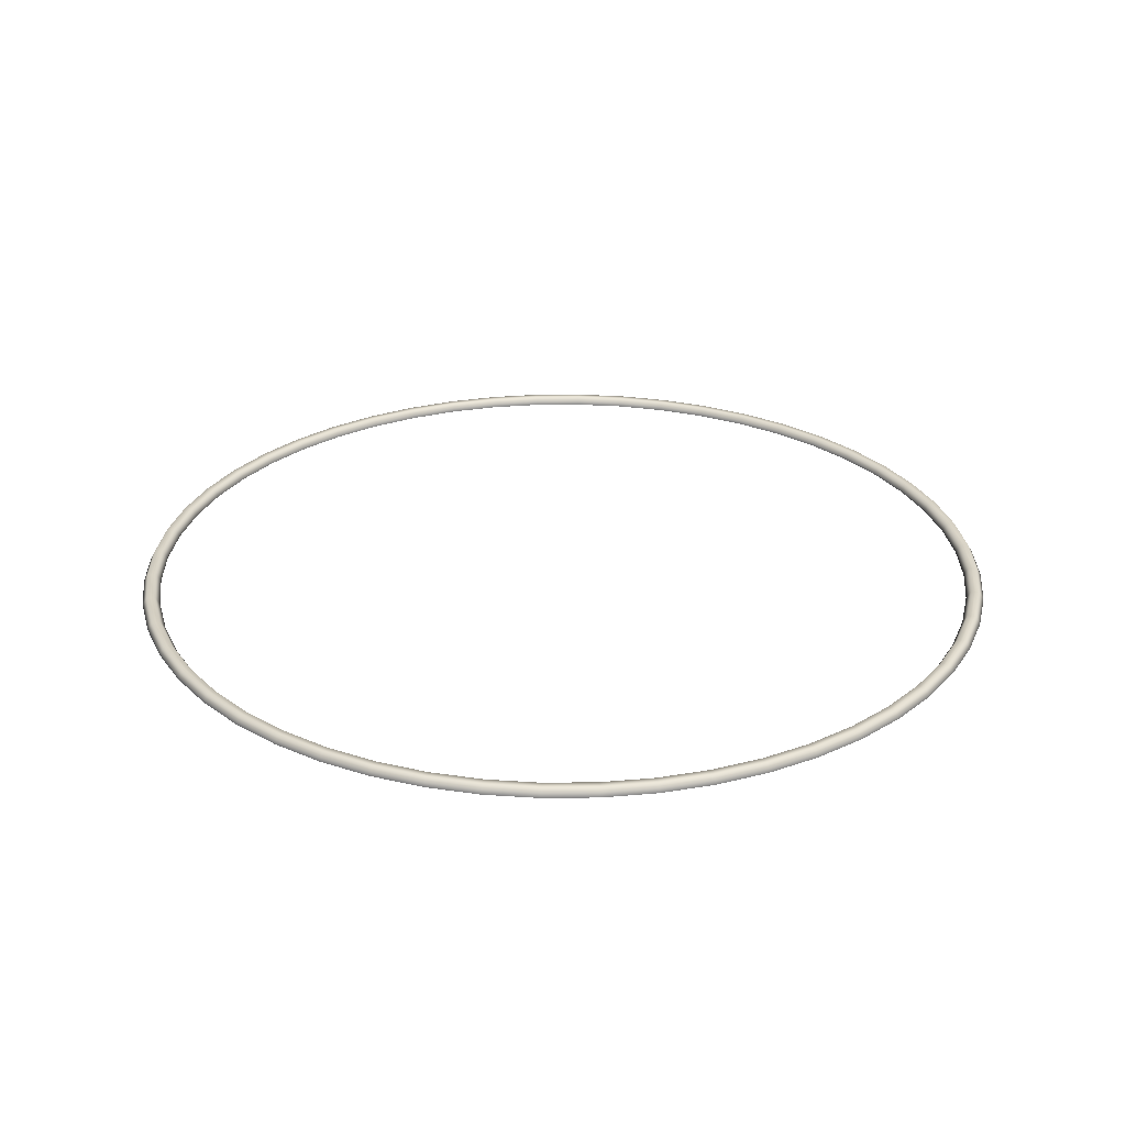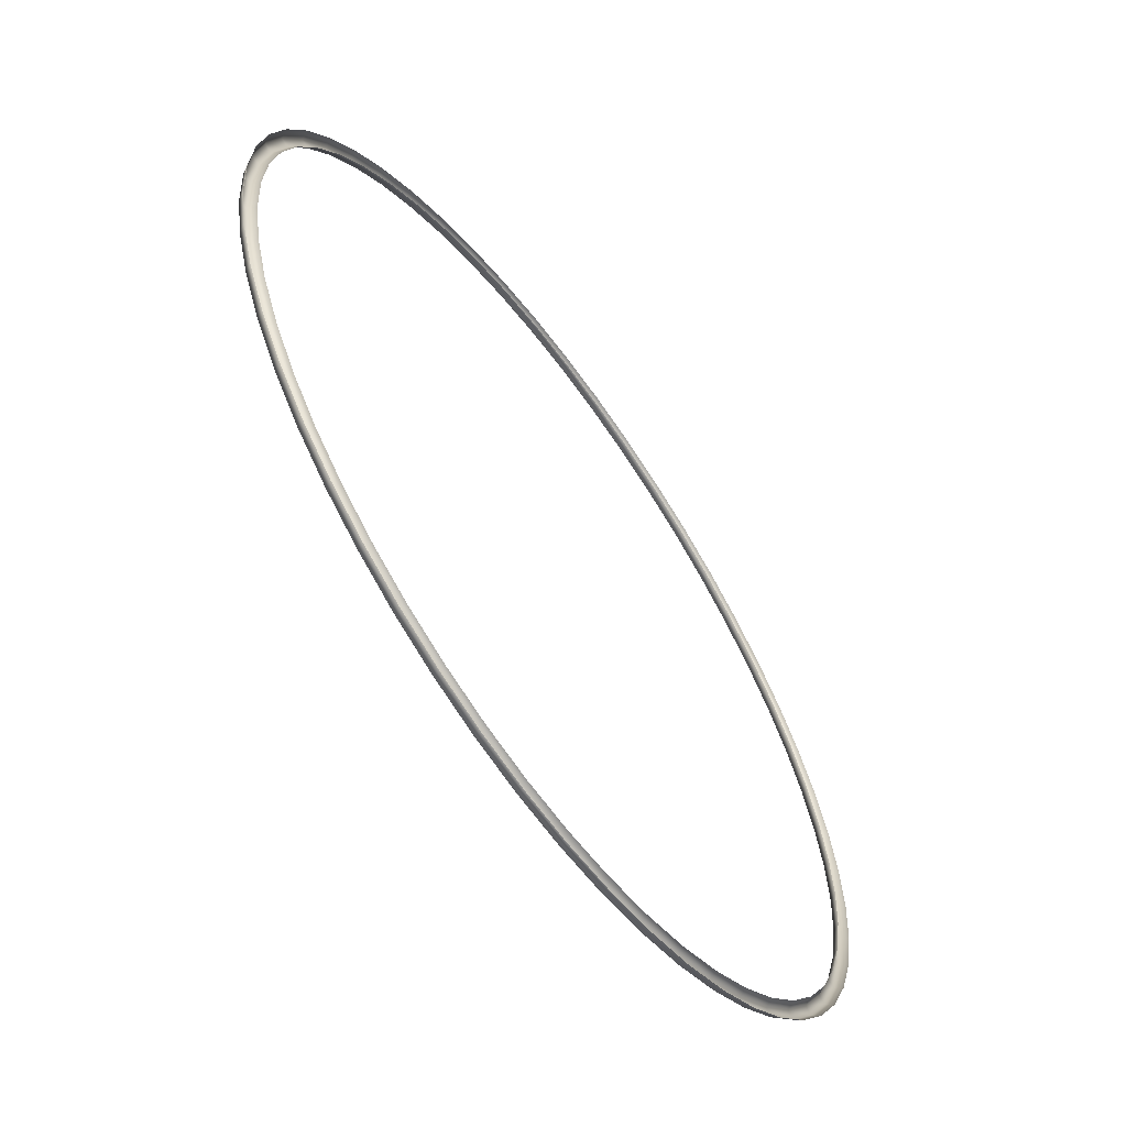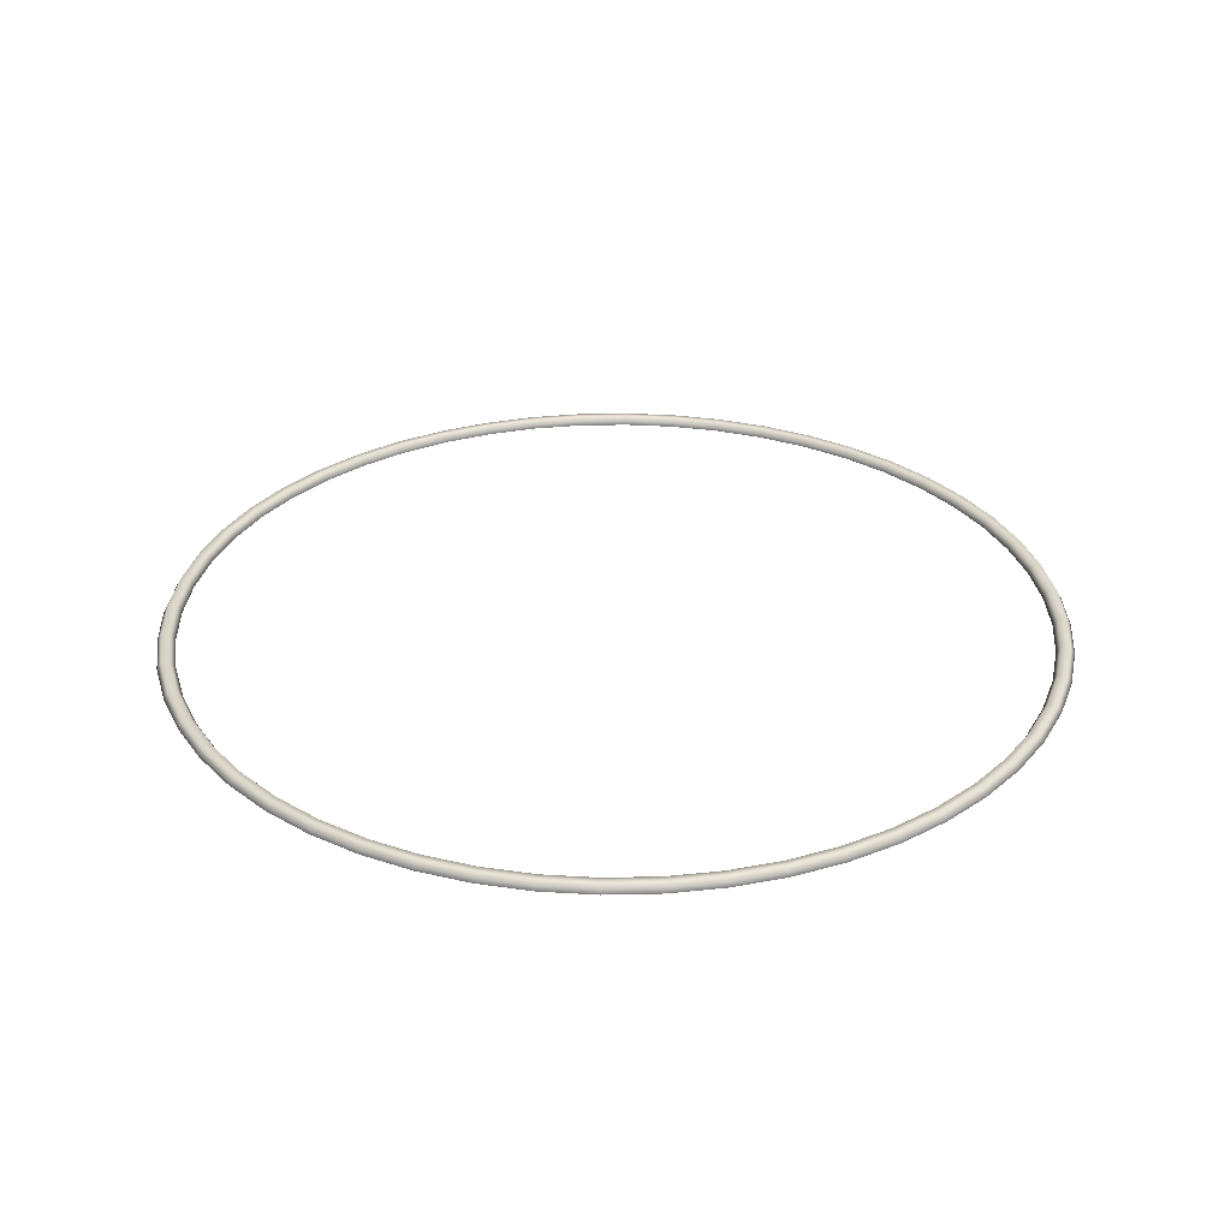
<metadata>
{"format":"obj","ext":"obj","renderer":"f3d","projection":"perspective","resolution":1024,"background":"white","views":[{"elev":27.9,"azim":-108.2,"up":"+Y"},{"elev":-62.4,"azim":-54.4,"up":"+Z"},{"elev":30.8,"azim":153.9,"up":"+Y"}]}
</metadata>
<code>
g
v -8.165 0 0
v -8.082 0.1429 0
v -7.918 0.1429 0
v -7.835 -1.442e-08 0
v -8.105 0 0.9842
v -8.024 0.1429 0.9742
v -7.86 0.1429 0.9543
v -7.778 -1.442e-08 0.9444
v -7.928 0 1.954
v -7.848 0.1429 1.934
v -7.687 0.1429 1.895
v -7.607 -1.442e-08 1.875
v -7.634 0 2.895
v -7.557 0.1429 2.866
v -7.403 0.1429 2.808
v -7.326 -1.442e-08 2.778
v -7.23 0 3.794
v -7.157 0.1429 3.756
v -7.011 0.1429 3.679
v -6.938 -1.442e-08 3.641
v -6.72 0 4.638
v -6.652 0.1429 4.591
v -6.516 0.1429 4.498
v -6.448 -1.442e-08 4.451
v -6.112 0 5.414
v -6.05 0.1429 5.36
v -5.926 0.1429 5.25
v -5.865 -1.442e-08 5.196
v -5.414 0 6.112
v -5.36 0.1429 6.05
v -5.25 0.1429 5.926
v -5.196 -1.442e-08 5.865
v -4.638 0 6.72
v -4.591 0.1429 6.652
v -4.498 0.1429 6.516
v -4.451 -1.442e-08 6.448
v -3.794 0 7.23
v -3.756 0.1429 7.157
v -3.679 0.1429 7.011
v -3.641 -1.442e-08 6.938
v -2.895 0 7.634
v -2.866 0.1429 7.557
v -2.808 0.1429 7.403
v -2.778 -1.442e-08 7.326
v -1.954 0 7.928
v -1.934 0.1429 7.848
v -1.895 0.1429 7.687
v -1.875 -1.442e-08 7.607
v -0.9842 0 8.105
v -0.9742 0.1429 8.024
v -0.9543 0.1429 7.86
v -0.9444 -1.442e-08 7.778
v 3.569e-07 0 8.165
v 3.533e-07 0.1429 8.082
v 3.461e-07 0.1429 7.918
v 3.425e-07 -1.442e-08 7.835
v 0.9842 0 8.105
v 0.9742 0.1429 8.024
v 0.9543 0.1429 7.86
v 0.9444 -1.442e-08 7.778
v 1.954 0 7.928
v 1.934 0.1429 7.848
v 1.895 0.1429 7.687
v 1.875 -1.442e-08 7.607
v 2.895 0 7.634
v 2.866 0.1429 7.557
v 2.808 0.1429 7.403
v 2.778 -1.442e-08 7.326
v 3.794 0 7.23
v 3.756 0.1429 7.157
v 3.679 0.1429 7.011
v 3.641 -1.442e-08 6.938
v 4.638 0 6.72
v 4.591 0.1429 6.652
v 4.498 0.1429 6.516
v 4.451 -1.442e-08 6.448
v 5.414 0 6.112
v 5.36 0.1429 6.05
v 5.25 0.1429 5.926
v 5.196 -1.442e-08 5.865
v 6.112 0 5.414
v 6.05 0.1429 5.36
v 5.926 0.1429 5.25
v 5.865 -1.442e-08 5.196
v 6.72 0 4.638
v 6.652 0.1429 4.591
v 6.516 0.1429 4.498
v 6.448 -1.442e-08 4.451
v 7.23 0 3.794
v 7.157 0.1429 3.756
v 7.011 0.1429 3.679
v 6.938 -1.442e-08 3.641
v 7.634 0 2.895
v 7.557 0.1429 2.866
v 7.403 0.1429 2.808
v 7.326 -1.442e-08 2.778
v 7.928 0 1.954
v 7.848 0.1429 1.934
v 7.687 0.1429 1.895
v 7.607 -1.442e-08 1.875
v 8.105 0 0.9842
v 8.024 0.1429 0.9742
v 7.86 0.1429 0.9543
v 7.778 -1.442e-08 0.9444
v 8.165 0 -7.138e-07
v 8.082 0.1429 -7.066e-07
v 7.918 0.1429 -6.922e-07
v 7.835 -1.442e-08 -6.85e-07
v 8.105 0 -0.9842
v 8.024 0.1429 -0.9742
v 7.86 0.1429 -0.9544
v 7.778 -1.442e-08 -0.9444
v 7.928 0 -1.954
v 7.848 0.1429 -1.934
v 7.687 0.1429 -1.895
v 7.607 -1.442e-08 -1.875
v 7.634 0 -2.895
v 7.557 0.1429 -2.866
v 7.403 0.1429 -2.808
v 7.326 -1.442e-08 -2.778
v 7.23 0 -3.794
v 7.157 0.1429 -3.756
v 7.011 0.1429 -3.679
v 6.938 -1.442e-08 -3.641
v 6.72 0 -4.638
v 6.652 0.1429 -4.591
v 6.516 0.1429 -4.498
v 6.448 -1.442e-08 -4.451
v 6.112 0 -5.414
v 6.05 0.1429 -5.36
v 5.926 0.1429 -5.25
v 5.865 -1.442e-08 -5.196
v 5.414 0 -6.112
v 5.36 0.1429 -6.05
v 5.25 0.1429 -5.926
v 5.196 -1.442e-08 -5.865
v 4.638 0 -6.72
v 4.591 0.1429 -6.652
v 4.498 0.1429 -6.516
v 4.451 -1.442e-08 -6.448
v 3.794 0 -7.23
v 3.756 0.1429 -7.157
v 3.679 0.1429 -7.011
v 3.641 -1.442e-08 -6.938
v 2.895 0 -7.634
v 2.866 0.1429 -7.557
v 2.808 0.1429 -7.403
v 2.778 -1.442e-08 -7.326
v 1.954 0 -7.928
v 1.934 0.1429 -7.848
v 1.895 0.1429 -7.687
v 1.875 -1.442e-08 -7.607
v 0.9842 0 -8.105
v 0.9742 0.1429 -8.024
v 0.9543 0.1429 -7.86
v 0.9444 -1.442e-08 -7.778
v -9.737e-08 0 -8.165
v -9.638e-08 0.1429 -8.082
v -9.442e-08 0.1429 -7.918
v -9.343e-08 -1.442e-08 -7.835
v -0.9842 0 -8.105
v -0.9742 0.1429 -8.024
v -0.9543 0.1429 -7.86
v -0.9444 -1.442e-08 -7.778
v -1.954 0 -7.928
v -1.934 0.1429 -7.848
v -1.895 0.1429 -7.687
v -1.875 -1.442e-08 -7.607
v -2.895 0 -7.634
v -2.866 0.1429 -7.557
v -2.808 0.1429 -7.403
v -2.778 -1.442e-08 -7.326
v -3.794 0 -7.23
v -3.756 0.1429 -7.157
v -3.679 0.1429 -7.011
v -3.641 -1.442e-08 -6.938
v -4.638 0 -6.72
v -4.591 0.1429 -6.652
v -4.498 0.1429 -6.516
v -4.451 -1.442e-08 -6.448
v -5.414 0 -6.112
v -5.36 0.1429 -6.05
v -5.25 0.1429 -5.926
v -5.196 -1.442e-08 -5.865
v -6.112 0 -5.414
v -6.05 0.1429 -5.36
v -5.926 0.1429 -5.25
v -5.865 -1.442e-08 -5.196
v -6.72 0 -4.638
v -6.652 0.1429 -4.591
v -6.516 0.1429 -4.498
v -6.448 -1.442e-08 -4.451
v -7.23 0 -3.794
v -7.157 0.1429 -3.756
v -7.011 0.1429 -3.679
v -6.938 -1.442e-08 -3.641
v -7.634 0 -2.895
v -7.557 0.1429 -2.866
v -7.403 0.1429 -2.808
v -7.326 -1.442e-08 -2.778
v -7.928 0 -1.954
v -7.848 0.1429 -1.934
v -7.687 0.1429 -1.895
v -7.607 -1.442e-08 -1.875
v -8.105 0 -0.9842
v -8.024 0.1429 -0.9742
v -7.86 0.1429 -0.9543
v -7.778 -1.442e-08 -0.9444
g _0
f 6 2 1
f 5 6 1
f 7 3 2
f 6 7 2
f 8 4 3
f 7 8 3
f 10 6 5
f 9 10 5
f 11 7 6
f 10 11 6
f 12 8 7
f 11 12 7
f 14 10 9
f 13 14 9
f 15 11 10
f 14 15 10
f 16 12 11
f 15 16 11
f 18 14 13
f 17 18 13
f 19 15 14
f 18 19 14
f 20 16 15
f 19 20 15
f 22 18 17
f 21 22 17
f 23 19 18
f 22 23 18
f 24 20 19
f 23 24 19
f 26 22 21
f 25 26 21
f 27 23 22
f 26 27 22
f 28 24 23
f 27 28 23
f 30 26 25
f 29 30 25
f 31 27 26
f 30 31 26
f 32 28 27
f 31 32 27
f 34 30 29
f 33 34 29
f 35 31 30
f 34 35 30
f 36 32 31
f 35 36 31
f 38 34 33
f 37 38 33
f 39 35 34
f 38 39 34
f 40 36 35
f 39 40 35
f 42 38 37
f 41 42 37
f 43 39 38
f 42 43 38
f 44 40 39
f 43 44 39
f 46 42 41
f 45 46 41
f 47 43 42
f 46 47 42
f 48 44 43
f 47 48 43
f 50 46 45
f 49 50 45
f 51 47 46
f 50 51 46
f 52 48 47
f 51 52 47
f 54 50 49
f 53 54 49
f 55 51 50
f 54 55 50
f 56 52 51
f 55 56 51
f 58 54 53
f 57 58 53
f 59 55 54
f 58 59 54
f 60 56 55
f 59 60 55
f 62 58 57
f 61 62 57
f 63 59 58
f 62 63 58
f 64 60 59
f 63 64 59
f 66 62 61
f 65 66 61
f 67 63 62
f 66 67 62
f 68 64 63
f 67 68 63
f 70 66 65
f 69 70 65
f 71 67 66
f 70 71 66
f 72 68 67
f 71 72 67
f 74 70 69
f 73 74 69
f 75 71 70
f 74 75 70
f 76 72 71
f 75 76 71
f 78 74 73
f 77 78 73
f 79 75 74
f 78 79 74
f 80 76 75
f 79 80 75
f 82 78 77
f 81 82 77
f 83 79 78
f 82 83 78
f 84 80 79
f 83 84 79
f 86 82 81
f 85 86 81
f 87 83 82
f 86 87 82
f 88 84 83
f 87 88 83
f 90 86 85
f 89 90 85
f 91 87 86
f 90 91 86
f 92 88 87
f 91 92 87
f 94 90 89
f 93 94 89
f 95 91 90
f 94 95 90
f 96 92 91
f 95 96 91
f 98 94 93
f 97 98 93
f 99 95 94
f 98 99 94
f 100 96 95
f 99 100 95
f 102 98 97
f 101 102 97
f 103 99 98
f 102 103 98
f 104 100 99
f 103 104 99
f 106 102 101
f 105 106 101
f 107 103 102
f 106 107 102
f 108 104 103
f 107 108 103
f 110 106 105
f 109 110 105
f 111 107 106
f 110 111 106
f 112 108 107
f 111 112 107
f 114 110 109
f 113 114 109
f 115 111 110
f 114 115 110
f 116 112 111
f 115 116 111
f 118 114 113
f 117 118 113
f 119 115 114
f 118 119 114
f 120 116 115
f 119 120 115
f 122 118 117
f 121 122 117
f 123 119 118
f 122 123 118
f 124 120 119
f 123 124 119
f 126 122 121
f 125 126 121
f 127 123 122
f 126 127 122
f 128 124 123
f 127 128 123
f 130 126 125
f 129 130 125
f 131 127 126
f 130 131 126
f 132 128 127
f 131 132 127
f 134 130 129
f 133 134 129
f 135 131 130
f 134 135 130
f 136 132 131
f 135 136 131
f 138 134 133
f 137 138 133
f 139 135 134
f 138 139 134
f 140 136 135
f 139 140 135
f 142 138 137
f 141 142 137
f 143 139 138
f 142 143 138
f 144 140 139
f 143 144 139
f 146 142 141
f 145 146 141
f 147 143 142
f 146 147 142
f 148 144 143
f 147 148 143
f 150 146 145
f 149 150 145
f 151 147 146
f 150 151 146
f 152 148 147
f 151 152 147
f 154 150 149
f 153 154 149
f 155 151 150
f 154 155 150
f 156 152 151
f 155 156 151
f 158 154 153
f 157 158 153
f 159 155 154
f 158 159 154
f 160 156 155
f 159 160 155
f 162 158 157
f 161 162 157
f 163 159 158
f 162 163 158
f 164 160 159
f 163 164 159
f 166 162 161
f 165 166 161
f 167 163 162
f 166 167 162
f 168 164 163
f 167 168 163
f 170 166 165
f 169 170 165
f 171 167 166
f 170 171 166
f 172 168 167
f 171 172 167
f 174 170 169
f 173 174 169
f 175 171 170
f 174 175 170
f 176 172 171
f 175 176 171
f 178 174 173
f 177 178 173
f 179 175 174
f 178 179 174
f 180 176 175
f 179 180 175
f 182 178 177
f 181 182 177
f 183 179 178
f 182 183 178
f 184 180 179
f 183 184 179
f 186 182 181
f 185 186 181
f 187 183 182
f 186 187 182
f 188 184 183
f 187 188 183
f 190 186 185
f 189 190 185
f 191 187 186
f 190 191 186
f 192 188 187
f 191 192 187
f 194 190 189
f 193 194 189
f 195 191 190
f 194 195 190
f 196 192 191
f 195 196 191
f 198 194 193
f 197 198 193
f 199 195 194
f 198 199 194
f 200 196 195
f 199 200 195
f 202 198 197
f 201 202 197
f 203 199 198
f 202 203 198
f 204 200 199
f 203 204 199
f 206 202 201
f 205 206 201
f 207 203 202
f 206 207 202
f 208 204 203
f 207 208 203
f 2 206 205
f 1 2 205
f 3 207 206
f 2 3 206
f 4 208 207
f 3 4 207

</code>
